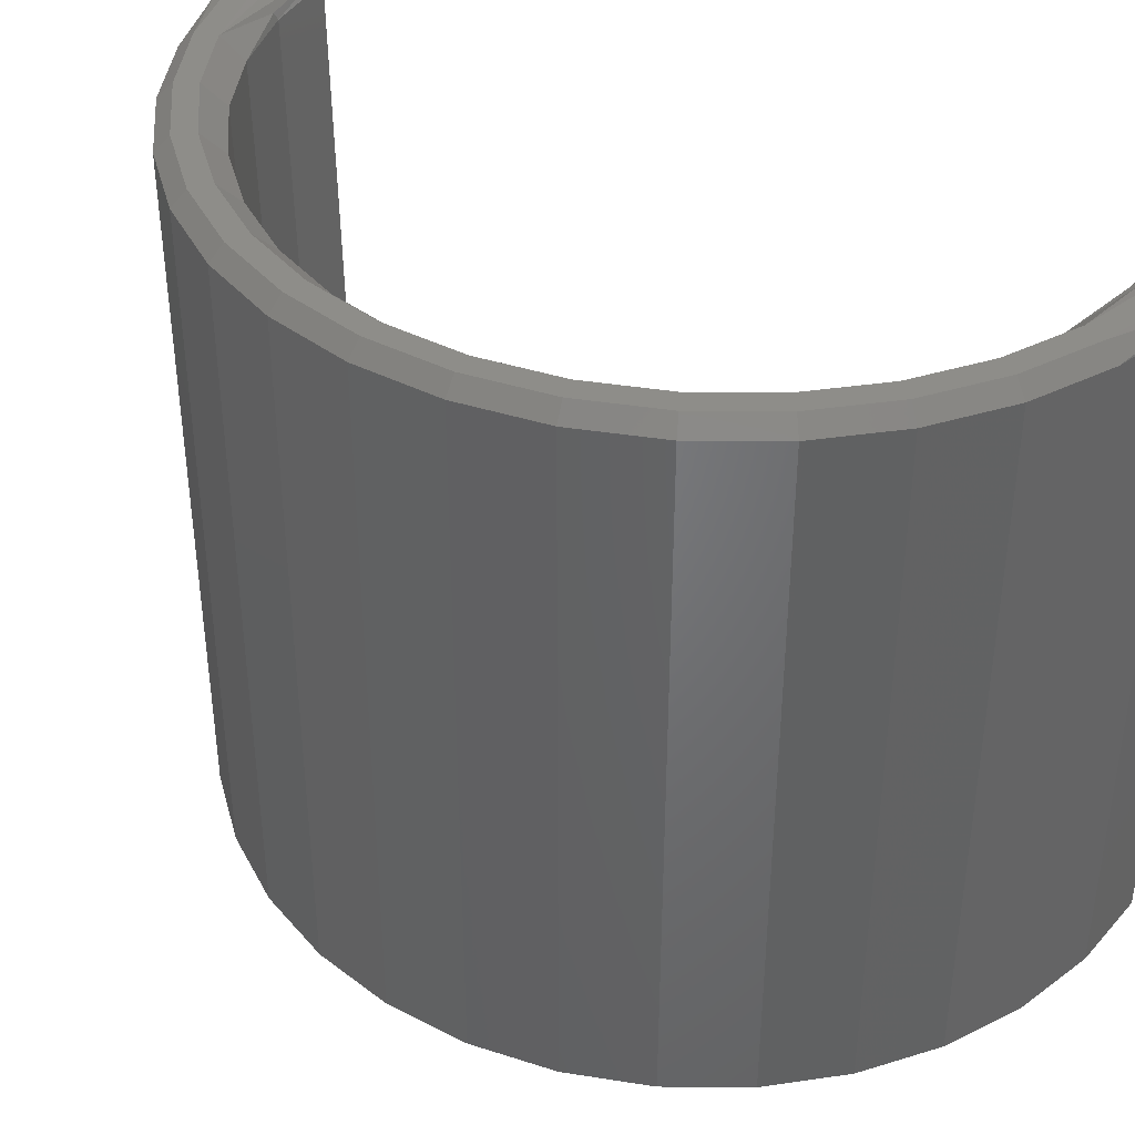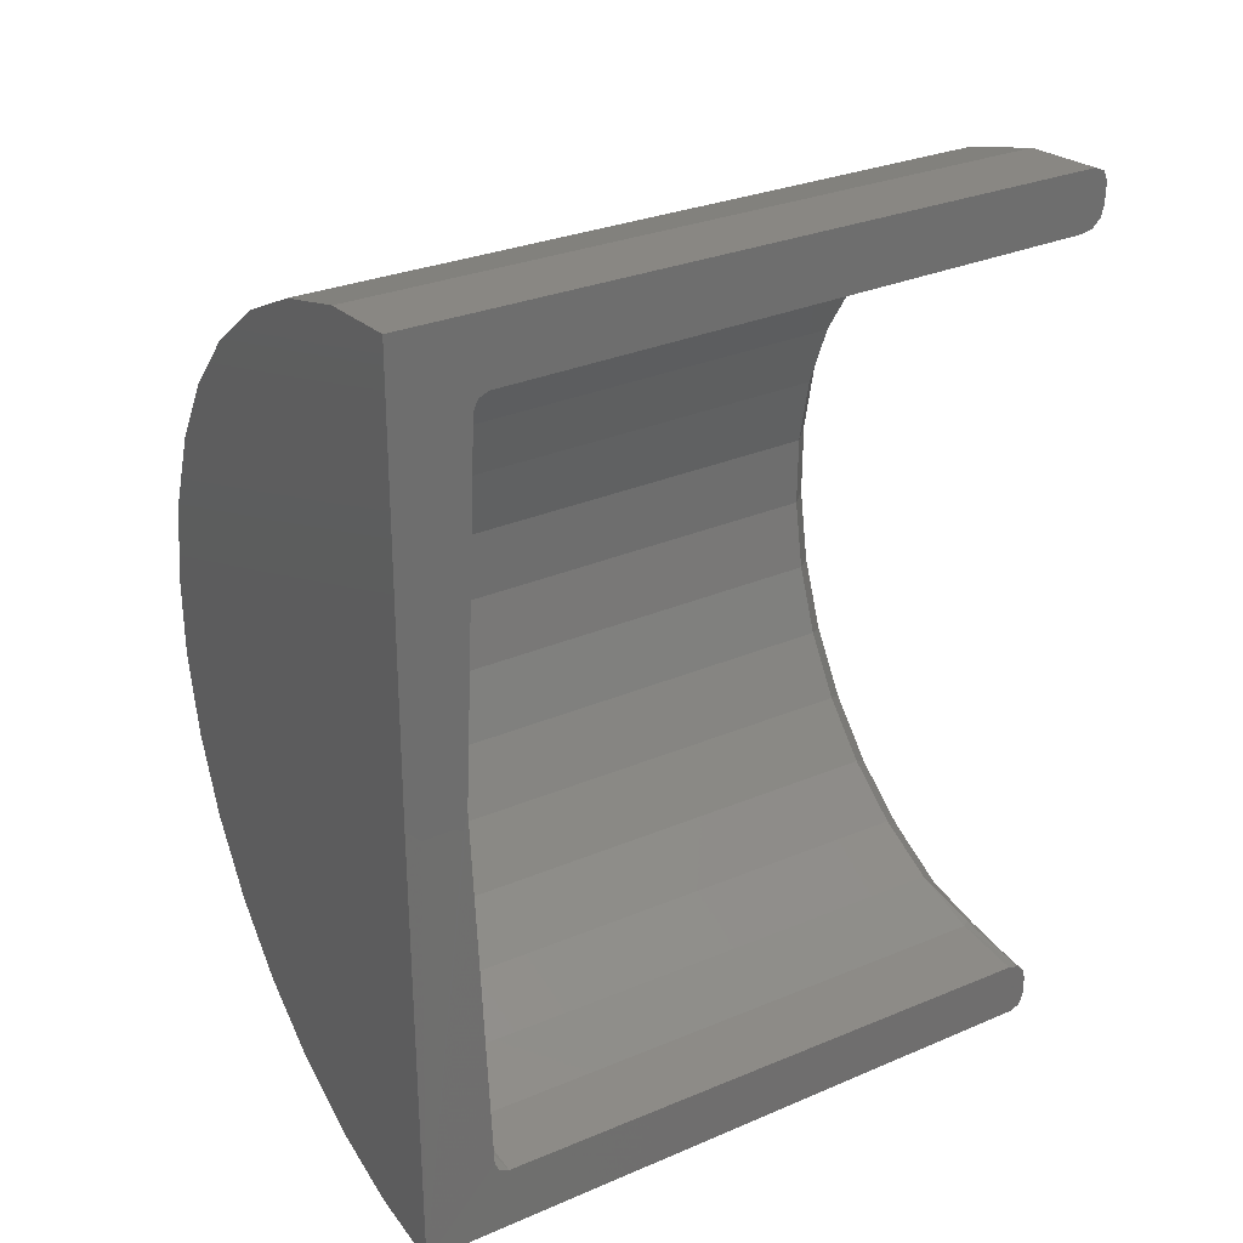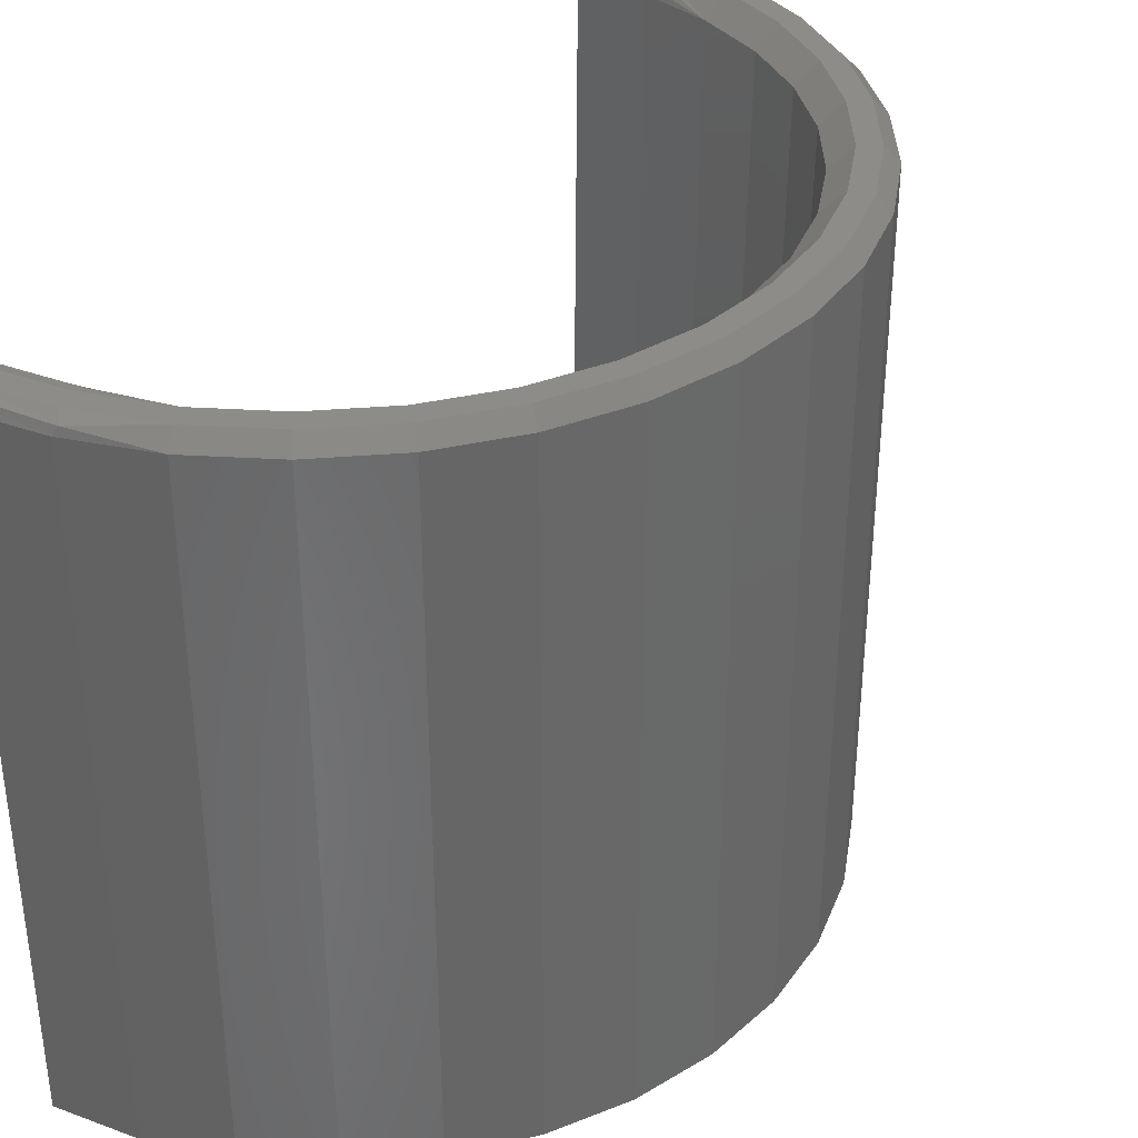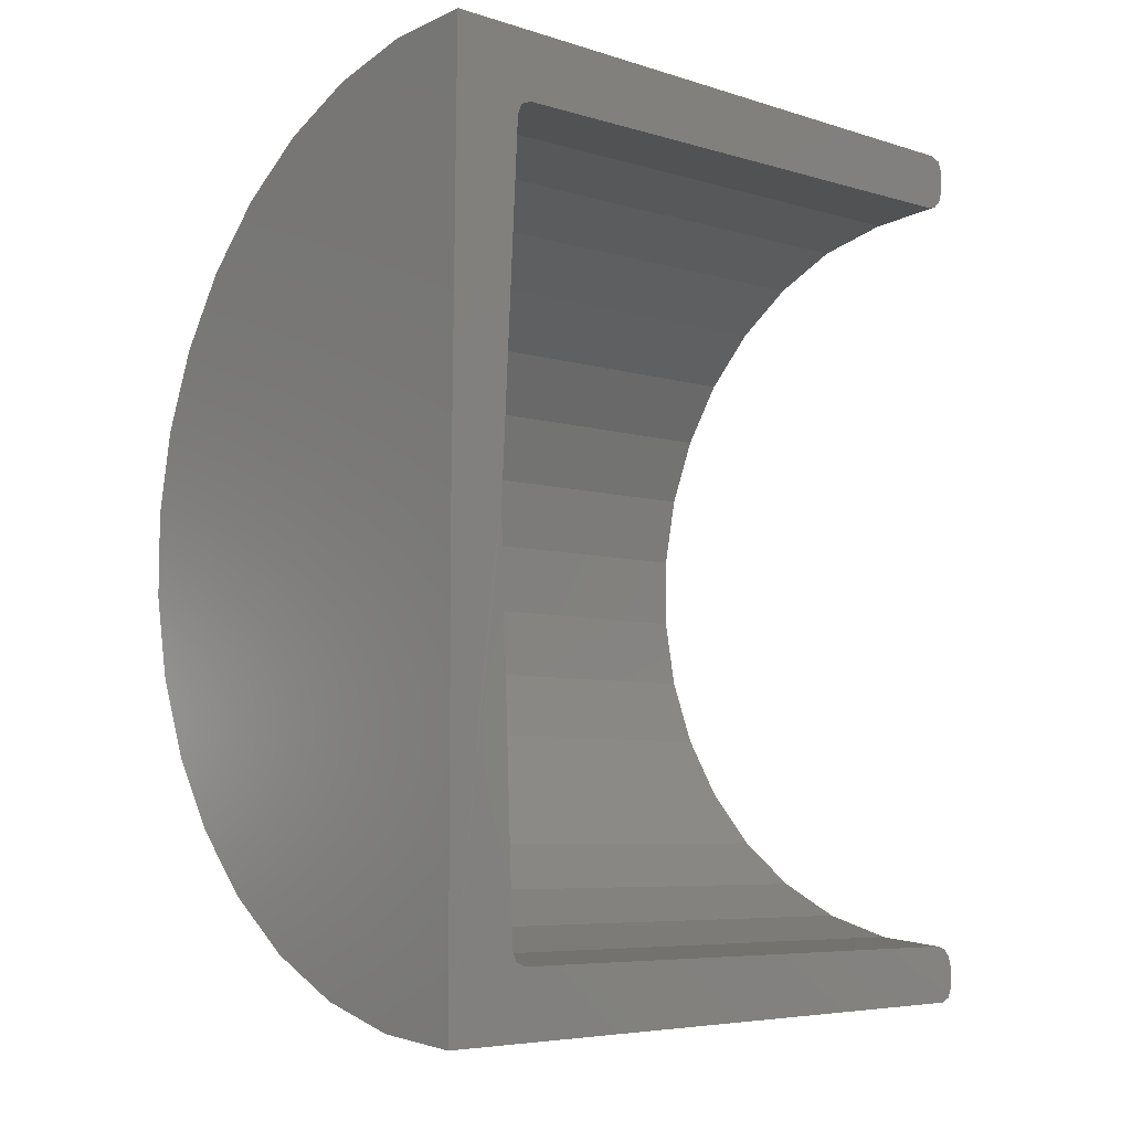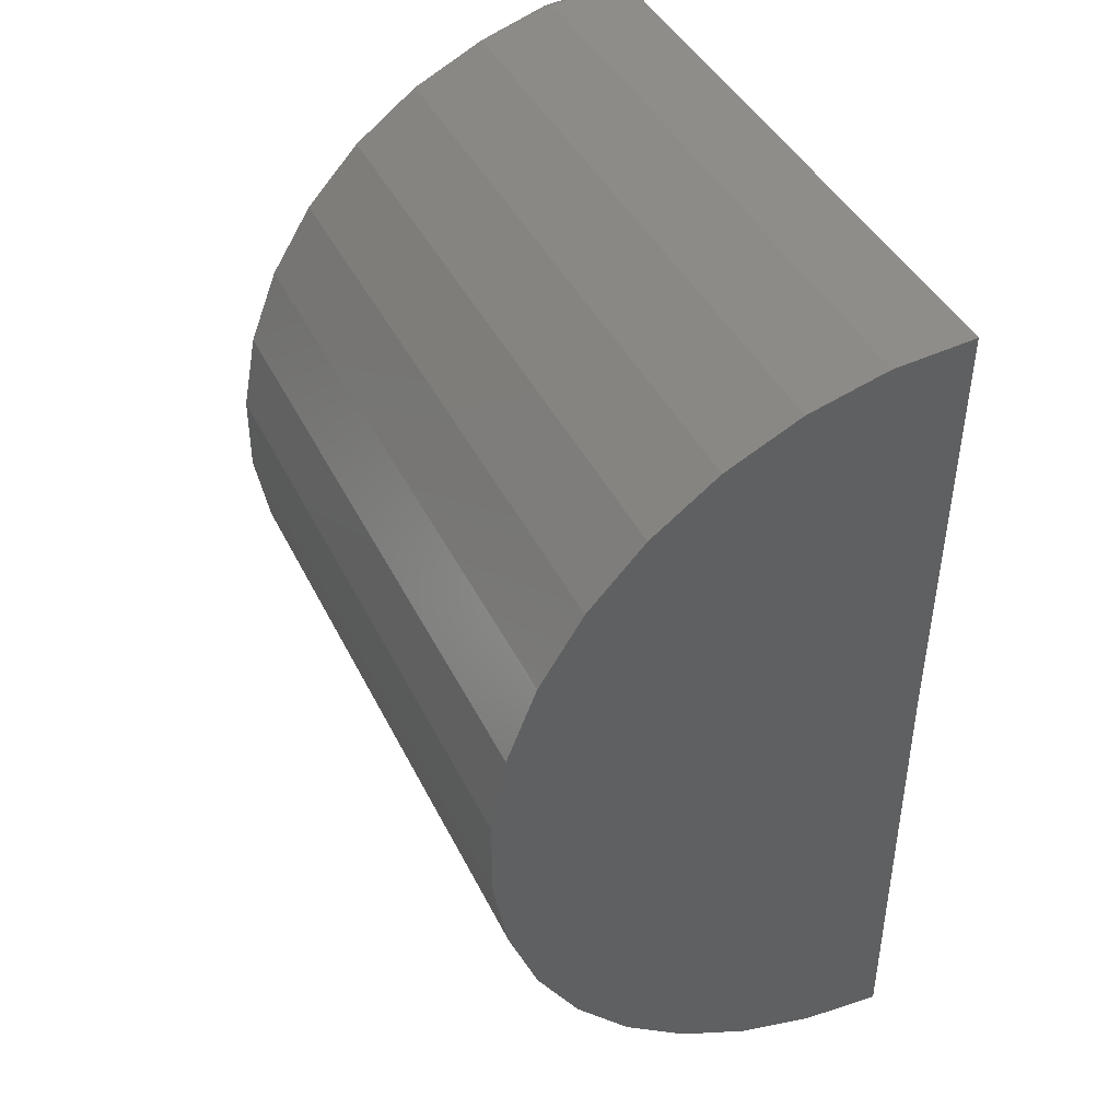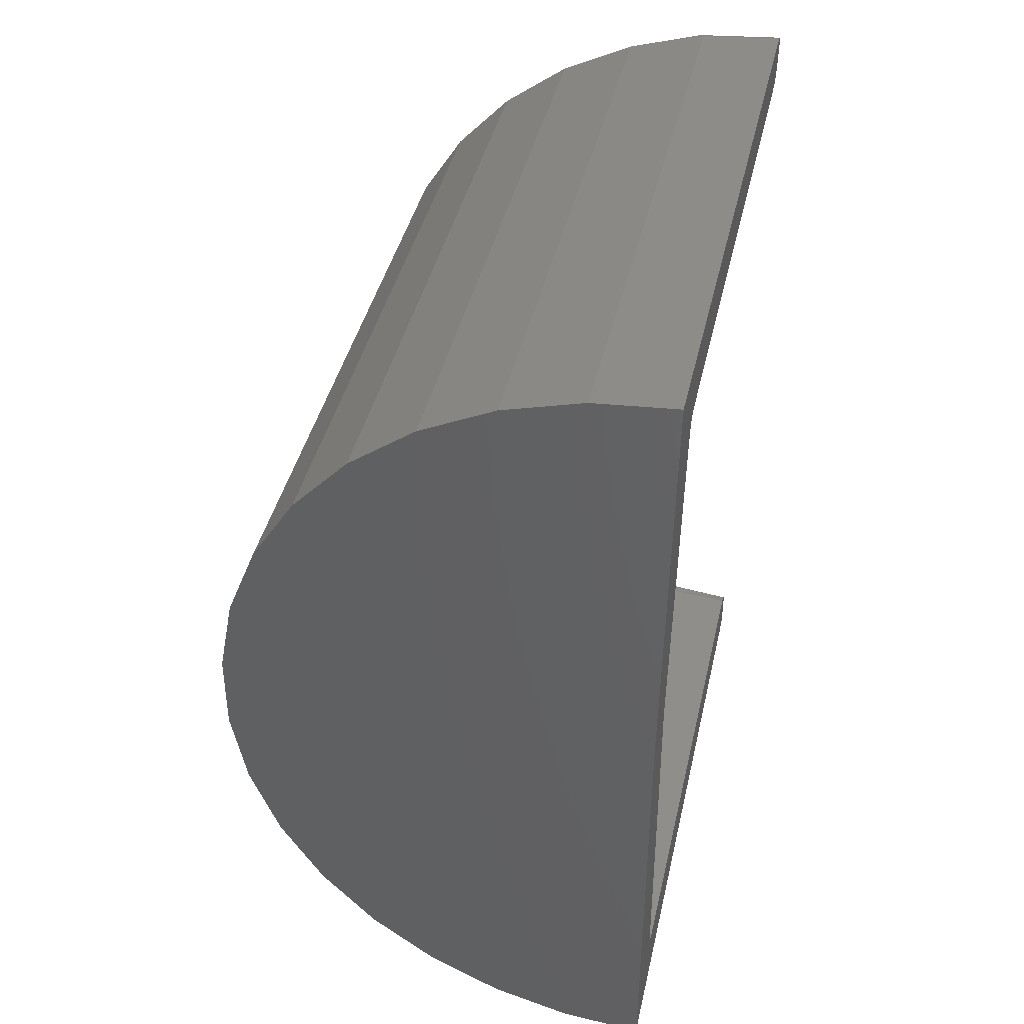
<metadata>
{"format":"stl","ext":"stl","renderer":"f3d","projection":"perspective","resolution":1024,"background":"white","views":[{"elev":39.8,"azim":122.7,"up":"+Z"},{"elev":29.5,"azim":-122.0,"up":"+Y"},{"elev":35.7,"azim":31.0,"up":"+Z"},{"elev":-5.9,"azim":-133.4,"up":"+Y"},{"elev":42.3,"azim":155.3,"up":"+Y"},{"elev":40.9,"azim":-167.5,"up":"+Y"}]}
</metadata>
<code>
# stl→obj: 151 verts, 299 faces
v -2.837e-05 0.07368 -1.811e-17
v -1.239e-19 0.07071 0.0006744
v 0 0.07138 0.002303
v -0.0007517 0.1324 0.01382
v -0.0007659 0.1335 0.1059
v -0.0008794 0.1428 0.1071
v -0.0007716 0.134 0.1076
v -0.0007872 0.1353 0.1089
v -0.0008085 0.137 0.1094
v -0.000851 0.1405 0.1094
v -0.0008711 0.1421 0.1087
v -0.0008794 0.1428 -4.302e-16
v 0 0.07138 0.006908
v 4.751e-19 0.07071 0.008536
v -2.837e-05 0.07368 0.009211
v -0.0007234 0.1301 0.01151
v -0.0007431 0.1317 0.01221
v -1.311e-17 1.388e-17 0.1071
v 0 0.009211 0.1059
v -1.121e-17 0.01036 0.01382
v -1.299e-17 0.0006744 0.1087
v 0 0.002303 0.1094
v -1.205e-17 0.005757 0.1094
v -1.174e-17 0.007484 0.1089
v -1.151e-17 0.008748 0.1076
v 0 0 0
v -1.108e-17 0.01106 0.01221
v 0 0.01266 0.01151
v 0.0123 0.1417 -4.201e-16
v 0.0123 0.1417 0.1071
v 0.02506 0.1382 -4.096e-16
v 0.02506 0.1382 0.1071
v 0.03696 0.1324 -3.922e-16
v 0.03696 0.1324 0.1071
v 0.04759 0.1246 -3.685e-16
v 0.04759 0.1246 0.1071
v 0.05659 0.1149 -3.393e-16
v 0.05659 0.1149 0.1071
v 0.06364 0.1037 -3.056e-16
v 0.06364 0.1037 0.1071
v 0.06851 0.09141 -2.685e-16
v 0.06851 0.09141 0.1071
v 0.07103 0.07843 -2.294e-16
v 0.07103 0.07843 0.1071
v 0.07111 0.06521 -1.896e-16
v 0.07111 0.06521 0.1071
v 0.06875 0.0522 -1.504e-16
v 0.06875 0.0522 0.1071
v 0.06404 0.03984 -1.131e-16
v 0.06404 0.03984 0.1071
v 0.05712 0.02857 -7.916e-17
v 0.05712 0.02857 0.1071
v 0.04824 0.01877 -4.962e-17
v 0.04824 0.01877 0.1071
v 0.03771 0.01077 -2.553e-17
v 0.03771 0.01077 0.1071
v 0.02588 0.004858 -7.7e-18
v 0.02588 0.004858 0.1071
v 0.01317 0.001225 3.248e-18
v 0.01317 0.001225 0.1071
v 0.03649 0.01273 0.1094
v 0.02505 0.007004 0.1094
v 0.0139 0.001763 0.1084
v 0.04669 0.02047 0.1094
v 0.05528 0.02995 0.1094
v 0.06197 0.04086 0.1094
v 0.06654 0.05281 0.1094
v 0.06882 0.06541 0.1094
v 0.06874 0.0782 0.1094
v 0.0663 0.09077 0.1094
v 0.06159 0.1027 0.1094
v 0.05476 0.1135 0.1094
v 0.04606 0.1229 0.1094
v 0.03577 0.1305 0.1094
v 0.01305 0.1412 0.1084
v 0.01191 0.1394 0.1094
v 0.02425 0.1361 0.1094
v 0.01274 0.003488 0.1094
v 0.01131 0.136 0.1094
v 0.02304 0.1328 0.1094
v 0.03398 0.1275 0.1094
v 0.04375 0.1203 0.1094
v 0.05202 0.1114 0.1094
v 0.05851 0.1011 0.1094
v 0.06299 0.0898 0.1094
v 0.0653 0.07786 0.1094
v 0.06538 0.06571 0.1094
v 0.06321 0.05374 0.1094
v 0.05887 0.04239 0.1094
v 0.05251 0.03202 0.1094
v 0.04435 0.02301 0.1094
v 0.03467 0.01566 0.1094
v 0.0238 0.01022 0.1094
v 0.01211 0.006883 0.1094
v 0.01147 0.1328 0.1072
v 0.01071 0.1326 0.1059
v 0.03284 0.01859 0.1059
v 0.02254 0.01344 0.1059
v 0.04202 0.02556 0.1059
v 0.04975 0.0341 0.1059
v 0.05577 0.04391 0.1059
v 0.05988 0.05467 0.1059
v 0.06194 0.066 0.1059
v 0.06187 0.07752 0.1059
v 0.05967 0.08883 0.1059
v 0.05543 0.09954 0.1059
v 0.04929 0.1093 0.1059
v 0.04145 0.1177 0.1059
v 0.03219 0.1246 0.1059
v 0.01147 0.01028 0.1059
v 0.01223 0.01016 0.1072
v 0.01182 0.1346 0.1091
v 0.02183 0.1296 0.1059
v 0.01161 0.1335 0.1084
v 0.01237 0.009422 0.1084
v 0.01259 0.008324 0.1091
v 0.01126 0.01141 0.01382
v 0.02213 0.01451 0.01382
v 0.03224 0.01957 0.01382
v 0.04124 0.02641 0.01382
v 0.04883 0.03479 0.01382
v 0.05474 0.04442 0.01382
v 0.05877 0.05498 0.01382
v 0.06079 0.0661 0.01382
v 0.06072 0.07741 0.01382
v 0.05857 0.08851 0.01382
v 0.0544 0.09901 0.01382
v 0.04837 0.1086 0.01382
v 0.04068 0.1169 0.01382
v 0.03159 0.1236 0.01382
v 0.02142 0.1285 0.01382
v 0.01052 0.1315 0.01382
v 0.03102 0.02153 0.01151
v 0.02129 0.01666 0.01151
v 0.01175 0.01257 0.01193
v 0.03968 0.0281 0.01151
v 0.04699 0.03617 0.01151
v 0.05267 0.04544 0.01151
v 0.05656 0.0556 0.01151
v 0.0585 0.0663 0.01151
v 0.05843 0.07718 0.01151
v 0.05636 0.08786 0.01151
v 0.05235 0.09797 0.01151
v 0.04655 0.1072 0.01151
v 0.03915 0.1151 0.01151
v 0.0304 0.1216 0.01151
v 0.01102 0.1303 0.01193
v 0.02061 0.1264 0.01151
v 0.01083 0.01367 0.01151
v 0.01012 0.1292 0.01151
v 0.002303 0.0714 0.009211
f 1 2 3
f 4 5 6
f 6 5 7
f 6 7 8
f 6 8 9
f 6 9 10
f 6 10 11
f 12 1 3
f 12 3 13
f 12 13 14
f 12 14 15
f 12 15 16
f 12 16 17
f 12 17 4
f 12 4 6
f 3 2 1
f 18 19 20
f 18 21 22
f 18 22 23
f 18 23 24
f 18 24 25
f 18 25 19
f 26 18 20
f 26 20 27
f 26 27 28
f 26 28 15
f 26 15 14
f 26 14 13
f 26 13 3
f 26 3 1
f 12 6 29
f 29 6 30
f 29 30 31
f 31 30 32
f 31 32 33
f 33 32 34
f 33 34 35
f 35 34 36
f 35 36 37
f 37 36 38
f 37 38 39
f 39 38 40
f 39 40 41
f 41 40 42
f 41 42 43
f 43 42 44
f 43 44 45
f 45 44 46
f 45 46 47
f 47 46 48
f 47 48 49
f 49 48 50
f 49 50 51
f 51 50 52
f 51 52 53
f 53 52 54
f 53 54 55
f 55 54 56
f 55 56 57
f 57 56 58
f 57 58 59
f 59 58 60
f 59 60 26
f 26 60 18
f 56 61 62
f 56 62 58
f 62 63 58
f 54 64 61
f 54 61 56
f 52 65 64
f 52 64 54
f 50 66 65
f 50 65 52
f 48 67 66
f 48 66 50
f 46 68 67
f 46 67 48
f 44 69 68
f 44 68 46
f 42 70 69
f 42 69 44
f 40 71 70
f 40 70 42
f 38 72 71
f 38 71 40
f 36 73 72
f 36 72 38
f 34 74 73
f 34 73 36
f 75 76 77
f 75 77 32
f 77 74 32
f 32 74 34
f 62 78 63
f 58 63 60
f 75 32 30
f 10 76 11
f 11 76 75
f 11 75 6
f 6 75 30
f 78 22 63
f 63 22 21
f 63 21 60
f 60 21 18
f 9 76 10
f 9 79 76
f 76 79 77
f 77 79 80
f 77 80 74
f 74 80 81
f 74 81 73
f 81 82 73
f 72 73 82
f 82 83 72
f 71 72 83
f 83 84 71
f 71 84 85
f 71 85 70
f 70 85 86
f 68 87 88
f 68 88 67
f 67 88 89
f 67 89 66
f 66 89 90
f 66 90 65
f 65 90 91
f 65 91 64
f 64 91 92
f 64 92 61
f 92 93 61
f 62 61 93
f 62 93 94
f 23 22 78
f 23 78 62
f 23 62 94
f 87 68 86
f 86 68 69
f 86 69 70
f 5 95 7
f 5 96 95
f 92 97 98
f 91 99 97
f 91 97 92
f 90 100 99
f 90 99 91
f 89 101 100
f 89 100 90
f 88 102 101
f 88 101 89
f 87 103 102
f 87 102 88
f 86 104 103
f 86 103 87
f 85 105 104
f 85 104 86
f 84 106 105
f 84 105 85
f 83 107 106
f 83 106 84
f 82 108 107
f 82 107 83
f 81 109 108
f 81 108 82
f 80 109 81
f 19 25 110
f 110 25 111
f 98 110 111
f 112 80 79
f 113 109 80
f 113 80 112
f 113 112 114
f 113 114 95
f 113 95 96
f 93 92 98
f 93 98 111
f 93 111 115
f 93 115 116
f 93 116 94
f 79 9 112
f 112 9 8
f 112 8 114
f 114 8 7
f 114 7 95
f 23 94 24
f 24 94 116
f 24 116 25
f 25 116 115
f 25 115 111
f 117 98 118
f 118 98 97
f 118 97 119
f 119 97 99
f 119 99 120
f 120 99 100
f 120 100 121
f 121 100 101
f 121 101 122
f 122 101 102
f 122 102 123
f 123 102 103
f 123 103 124
f 124 103 104
f 124 104 125
f 125 104 105
f 125 105 126
f 126 105 106
f 126 106 127
f 127 106 107
f 127 107 128
f 128 107 108
f 128 108 129
f 129 108 109
f 129 109 130
f 130 109 113
f 130 113 131
f 113 96 131
f 131 96 132
f 96 5 132
f 132 5 4
f 98 117 110
f 110 117 20
f 110 20 19
f 118 119 133
f 134 118 133
f 134 135 118
f 119 120 136
f 133 119 136
f 120 121 137
f 136 120 137
f 121 122 138
f 137 121 138
f 122 123 139
f 138 122 139
f 123 124 140
f 139 123 140
f 124 125 141
f 140 124 141
f 125 126 142
f 141 125 142
f 126 127 143
f 142 126 143
f 127 128 144
f 143 127 144
f 128 129 145
f 144 128 145
f 129 130 146
f 145 129 146
f 131 132 147
f 148 131 147
f 148 130 131
f 146 130 148
f 135 117 118
f 149 135 134
f 150 148 147
f 4 17 132
f 132 17 147
f 17 16 147
f 147 16 150
f 117 135 20
f 20 135 27
f 135 149 27
f 27 149 28
f 150 16 15
f 15 15 137
f 15 137 138
f 15 138 139
f 15 139 140
f 15 140 151
f 151 140 141
f 151 141 142
f 151 142 143
f 151 143 144
f 151 144 145
f 151 145 146
f 151 146 148
f 151 148 150
f 151 150 15
f 15 28 149
f 15 149 134
f 15 134 133
f 15 133 136
f 15 136 137
f 1 45 47
f 1 47 49
f 1 49 51
f 1 51 53
f 1 53 55
f 1 55 57
f 1 57 59
f 1 59 26
f 43 45 1
f 1 12 29
f 1 29 31
f 1 31 33
f 1 33 35
f 1 35 37
f 1 37 39
f 1 39 41
f 1 41 43

</code>
